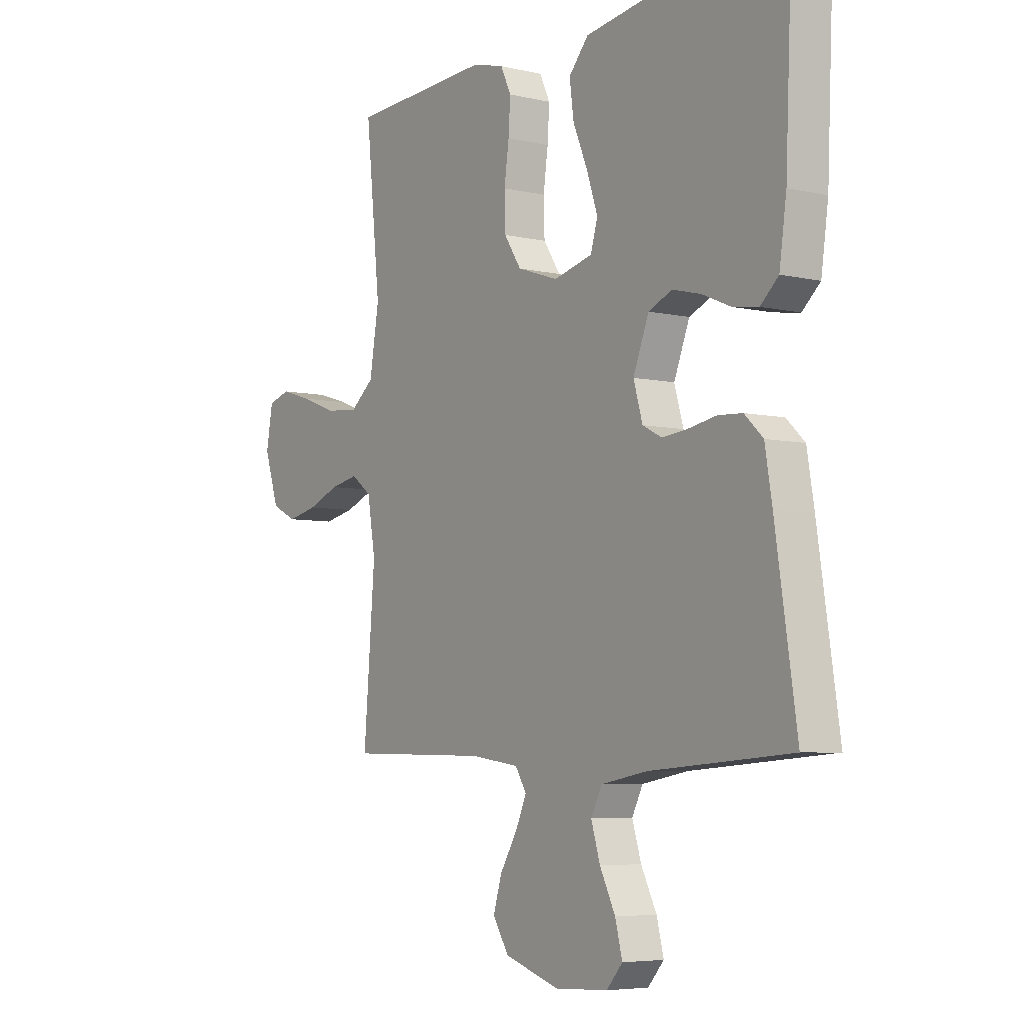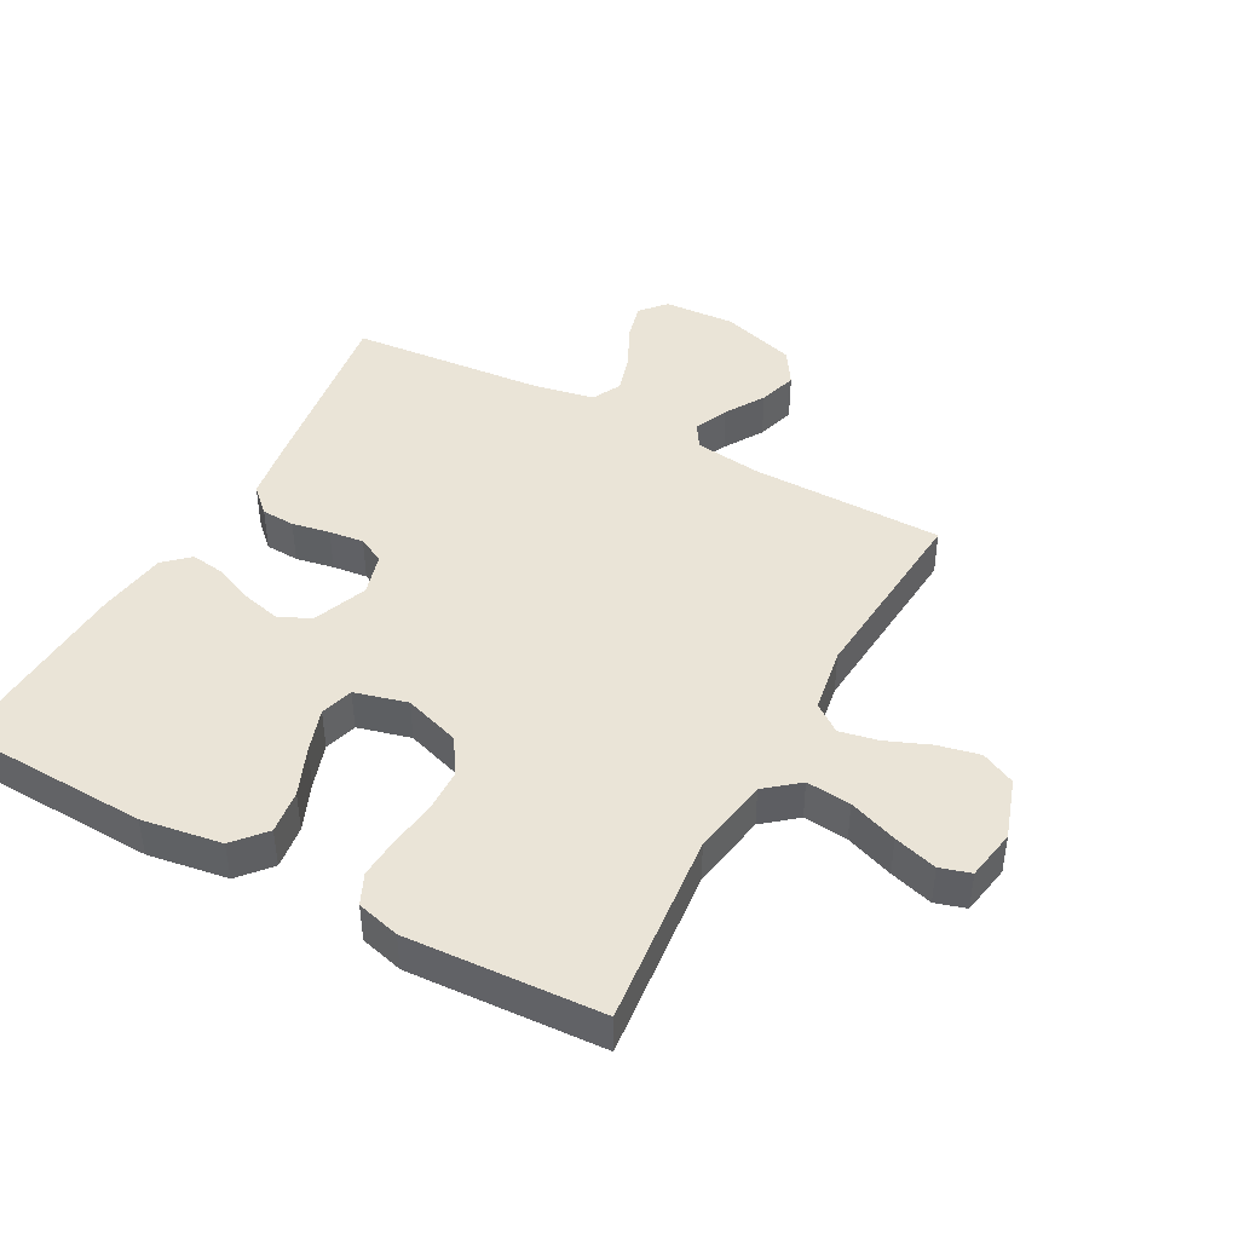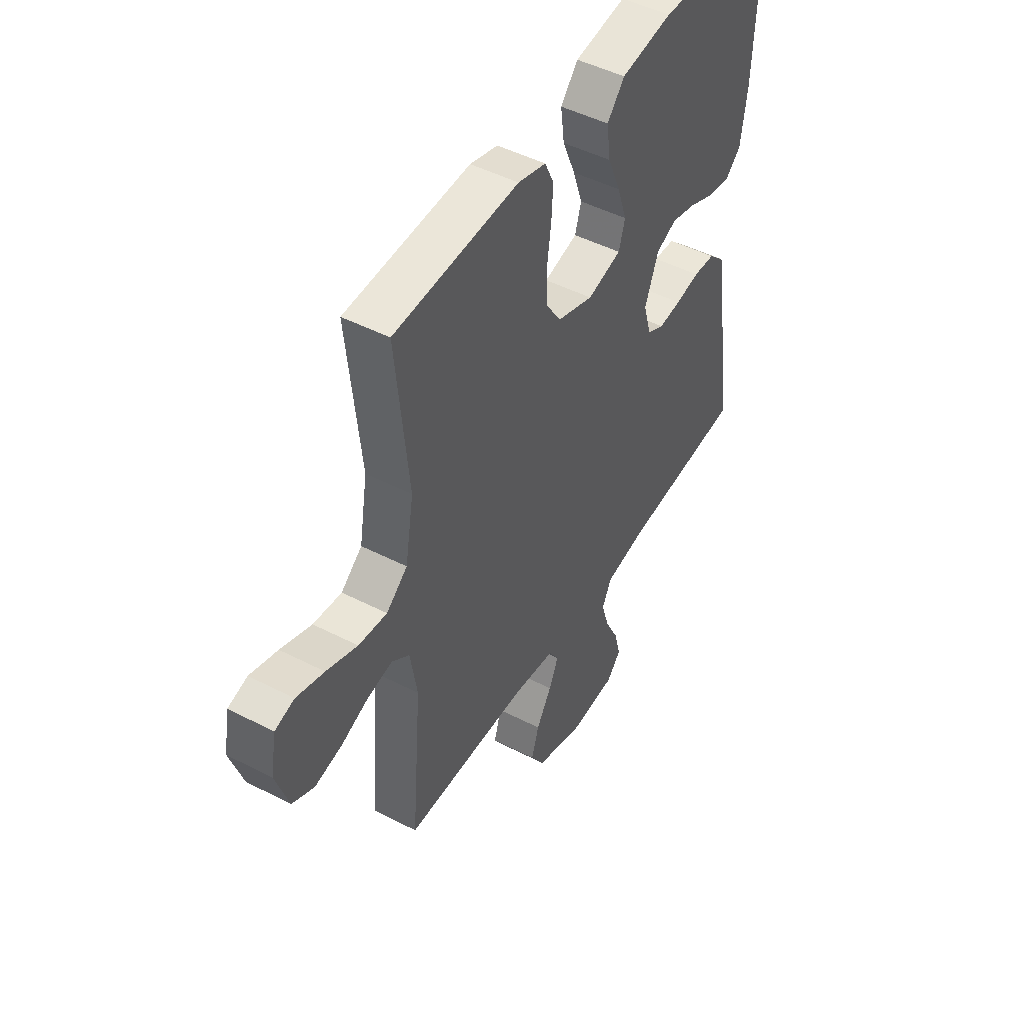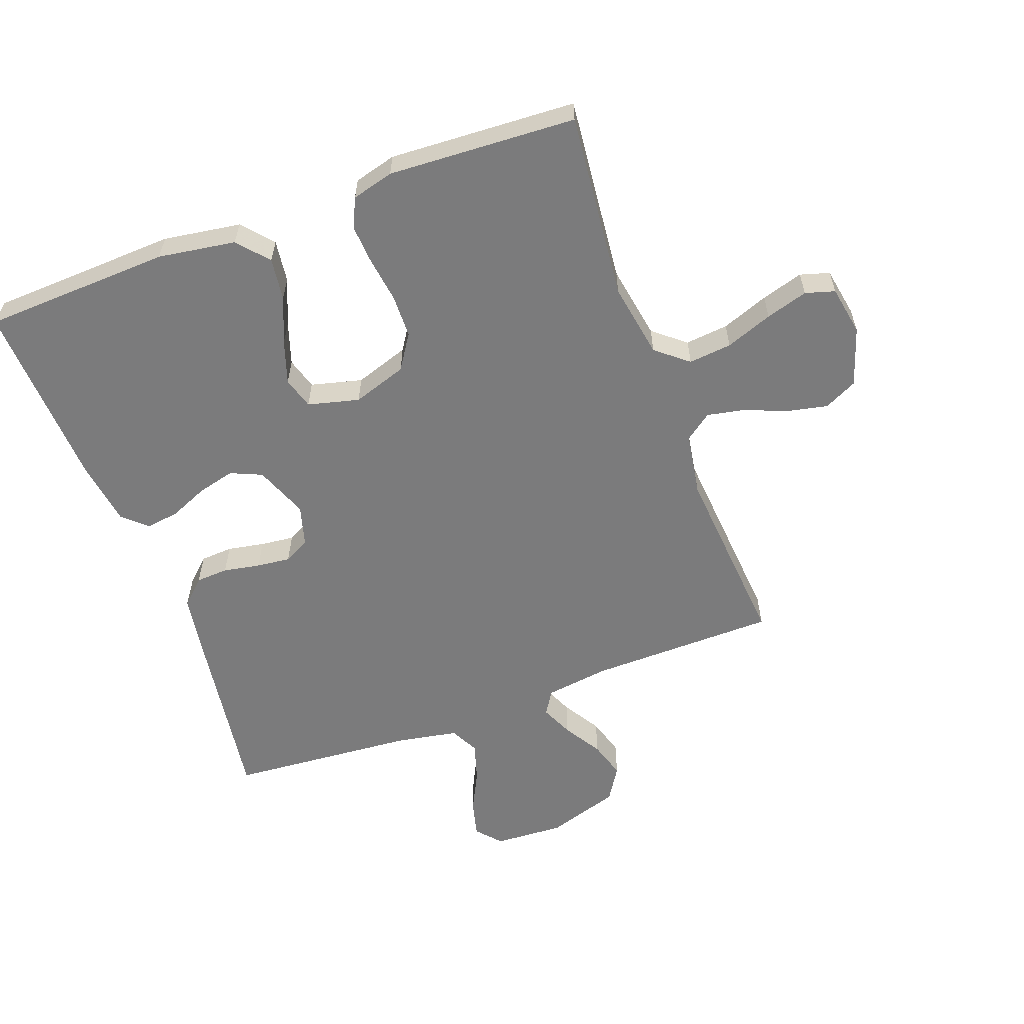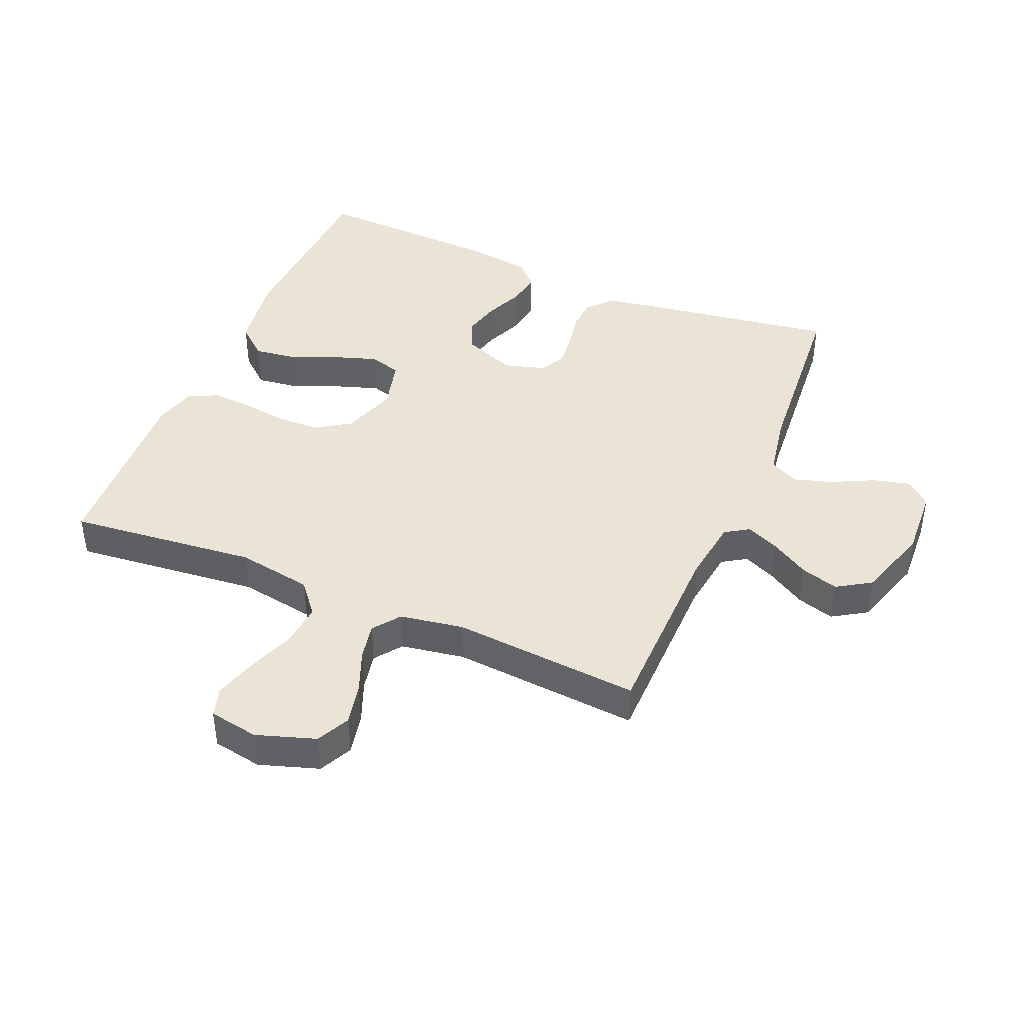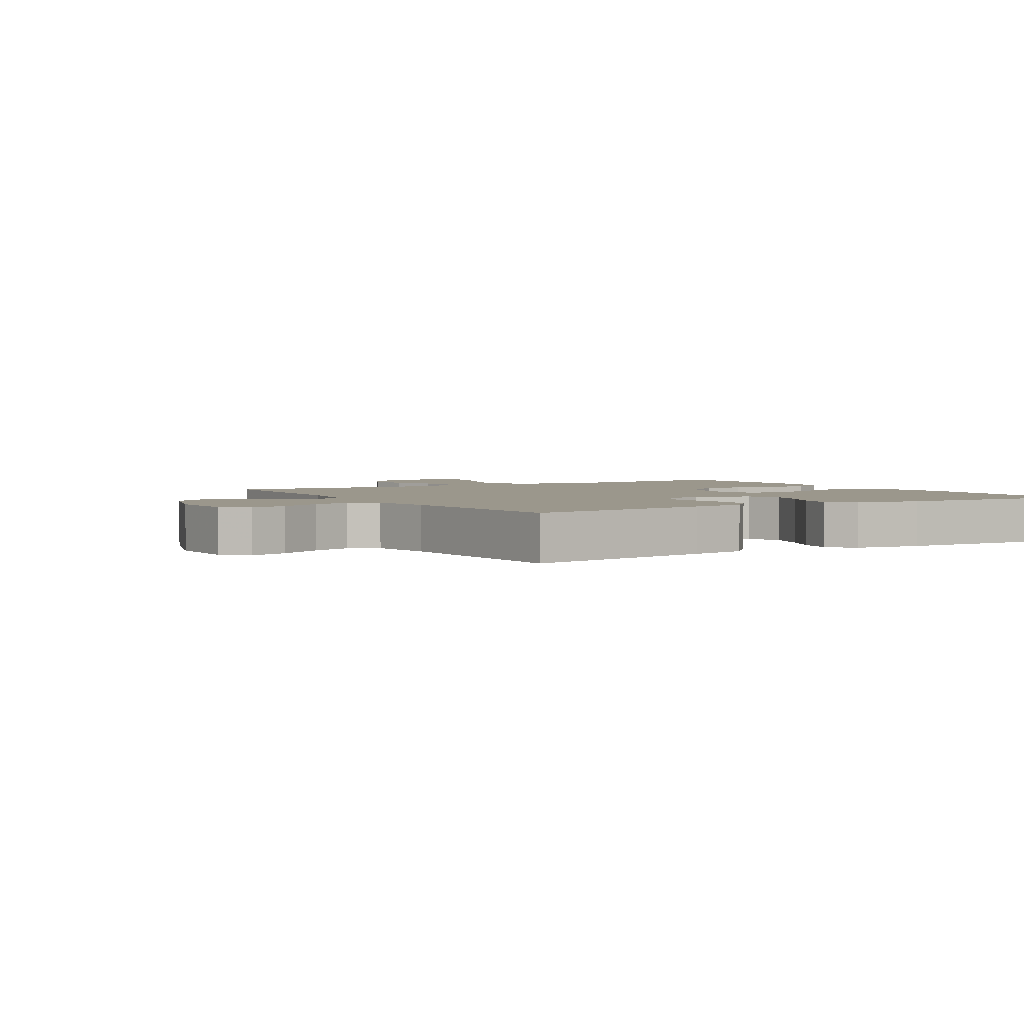
<metadata>
{"format":"obj","ext":"obj","renderer":"f3d","projection":"perspective","resolution":1024,"background":"white","views":[{"elev":-5.6,"azim":-125.2,"up":"+Z"},{"elev":43.6,"azim":28.4,"up":"+Y"},{"elev":47.8,"azim":120.1,"up":"+Z"},{"elev":-58.5,"azim":20.3,"up":"+Y"},{"elev":42.5,"azim":113.0,"up":"+Y"},{"elev":2.8,"azim":-120.9,"up":"+Y"}]}
</metadata>
<code>
v -0.5 0.07 -0.5
v -0.455 0.07 -0.2
v -0.44 0.07 -0.11
v -0.401 0.07 -0.073
v -0.349 0.07 -0.07
v -0.29 0.07 -0.081
v -0.236 0.07 -0.087
v -0.195 0.07 -0.066
v -0.176 0.07 0
v -0.209 0.07 0.085
v -0.259 0.07 0.107
v -0.319 0.07 0.092
v -0.38 0.07 0.066
v -0.434 0.07 0.058
v -0.472 0.07 0.093
v -0.487 0.07 0.2
v -0.5 0.07 0.5
v -0.2 0.07 0.513
v -0.076 0.07 0.494
v -0.034 0.07 0.445
v -0.043 0.07 0.377
v -0.074 0.07 0.303
v -0.097 0.07 0.234
v -0.082 0.07 0.183
v 0 0.07 0.162
v 0.087 0.07 0.191
v 0.123 0.07 0.246
v 0.125 0.07 0.315
v 0.115 0.07 0.387
v 0.111 0.07 0.451
v 0.133 0.07 0.498
v 0.2 0.07 0.516
v 0.5 0.07 0.5
v 0.469 0.07 0.2
v 0.489 0.07 0.08
v 0.54 0.07 0.038
v 0.609 0.07 0.045
v 0.684 0.07 0.073
v 0.751 0.07 0.093
v 0.798 0.07 0.079
v 0.812 0.07 0
v 0.781 0.07 -0.094
v 0.728 0.07 -0.12
v 0.663 0.07 -0.106
v 0.596 0.07 -0.079
v 0.536 0.07 -0.067
v 0.493 0.07 -0.099
v 0.476 0.07 -0.2
v 0.5 0.07 -0.5
v 0.2 0.07 -0.504
v 0.097 0.07 -0.518
v 0.073 0.07 -0.556
v 0.096 0.07 -0.608
v 0.133 0.07 -0.669
v 0.151 0.07 -0.729
v 0.117 0.07 -0.783
v 0 0.07 -0.82
v -0.112 0.07 -0.814
v -0.146 0.07 -0.775
v -0.131 0.07 -0.716
v -0.098 0.07 -0.65
v -0.079 0.07 -0.588
v -0.102 0.07 -0.542
v -0.2 0.07 -0.524
v -0.5 0 -0.5
v -0.455 0 -0.2
v -0.44 0 -0.11
v -0.401 0 -0.073
v -0.349 0 -0.07
v -0.29 0 -0.081
v -0.236 0 -0.087
v -0.195 0 -0.066
v -0.176 0 0
v -0.209 0 0.085
v -0.259 0 0.107
v -0.319 0 0.092
v -0.38 0 0.066
v -0.434 0 0.058
v -0.472 0 0.093
v -0.487 0 0.2
v -0.5 0 0.5
v -0.2 0 0.513
v -0.076 0 0.494
v -0.034 0 0.445
v -0.043 0 0.377
v -0.074 0 0.303
v -0.097 0 0.234
v -0.082 0 0.183
v 0 0 0.162
v 0.087 0 0.191
v 0.123 0 0.246
v 0.125 0 0.315
v 0.115 0 0.387
v 0.111 0 0.451
v 0.133 0 0.498
v 0.2 0 0.516
v 0.5 0 0.5
v 0.469 0 0.2
v 0.489 0 0.08
v 0.54 0 0.038
v 0.609 0 0.045
v 0.684 0 0.073
v 0.751 0 0.093
v 0.798 0 0.079
v 0.812 0 0
v 0.781 0 -0.094
v 0.728 0 -0.12
v 0.663 0 -0.106
v 0.596 0 -0.079
v 0.536 0 -0.067
v 0.493 0 -0.099
v 0.476 0 -0.2
v 0.5 0 -0.5
v 0.2 0 -0.504
v 0.097 0 -0.518
v 0.073 0 -0.556
v 0.096 0 -0.608
v 0.133 0 -0.669
v 0.151 0 -0.729
v 0.117 0 -0.783
v 0 0 -0.82
v -0.112 0 -0.814
v -0.146 0 -0.775
v -0.131 0 -0.716
v -0.098 0 -0.65
v -0.079 0 -0.588
v -0.102 0 -0.542
v -0.2 0 -0.524
f 58 59 60 61
f 58 61 62
f 57 58 62
f 56 57 62
f 53 54 55 56
f 52 53 56 62
f 51 52 62 63
f 48 49 50
f 47 48 50 51
f 42 43 44 45
f 42 45 46
f 41 42 46
f 40 41 46
f 37 38 39 40
f 37 40 46
f 36 37 46 47
f 31 32 33 34
f 31 34 35
f 28 29 30 31
f 27 28 31 35
f 26 27 35 36
f 19 20 21 22
f 19 22 23
f 18 19 23
f 17 18 23 24
f 15 16 17 24
f 12 13 14 15
f 11 12 15 24
f 3 4 5 6
f 3 6 7
f 64 1 2 3
f 64 3 7
f 63 64 7 8
f 51 63 8 9
f 47 51 9 10
f 25 26 36 47
f 24 25 47
f 10 11 24 47
f 125 124 123 122
f 126 125 122
f 126 122 121
f 126 121 120
f 120 119 118 117
f 126 120 117 116
f 127 126 116 115
f 114 113 112
f 115 114 112 111
f 109 108 107 106
f 110 109 106
f 110 106 105
f 110 105 104
f 104 103 102 101
f 110 104 101
f 111 110 101 100
f 98 97 96 95
f 99 98 95
f 95 94 93 92
f 99 95 92 91
f 100 99 91 90
f 86 85 84 83
f 87 86 83
f 87 83 82
f 88 87 82 81
f 88 81 80 79
f 79 78 77 76
f 88 79 76 75
f 70 69 68 67
f 71 70 67
f 67 66 65 128
f 71 67 128
f 72 71 128 127
f 73 72 127 115
f 74 73 115 111
f 111 100 90 89
f 111 89 88
f 111 88 75 74
f 1 65 66 2
f 2 66 67 3
f 3 67 68 4
f 4 68 69 5
f 5 69 70 6
f 6 70 71 7
f 7 71 72 8
f 8 72 73 9
f 9 73 74 10
f 10 74 75 11
f 11 75 76 12
f 12 76 77 13
f 13 77 78 14
f 14 78 79 15
f 15 79 80 16
f 16 80 81 17
f 17 81 82 18
f 18 82 83 19
f 19 83 84 20
f 20 84 85 21
f 21 85 86 22
f 22 86 87 23
f 23 87 88 24
f 24 88 89 25
f 25 89 90 26
f 26 90 91 27
f 27 91 92 28
f 28 92 93 29
f 29 93 94 30
f 30 94 95 31
f 31 95 96 32
f 32 96 97 33
f 33 97 98 34
f 34 98 99 35
f 35 99 100 36
f 36 100 101 37
f 37 101 102 38
f 38 102 103 39
f 39 103 104 40
f 40 104 105 41
f 41 105 106 42
f 42 106 107 43
f 43 107 108 44
f 44 108 109 45
f 45 109 110 46
f 46 110 111 47
f 47 111 112 48
f 48 112 113 49
f 49 113 114 50
f 50 114 115 51
f 51 115 116 52
f 52 116 117 53
f 53 117 118 54
f 54 118 119 55
f 55 119 120 56
f 56 120 121 57
f 57 121 122 58
f 58 122 123 59
f 59 123 124 60
f 60 124 125 61
f 61 125 126 62
f 62 126 127 63
f 63 127 128 64
f 64 128 65 1

</code>
